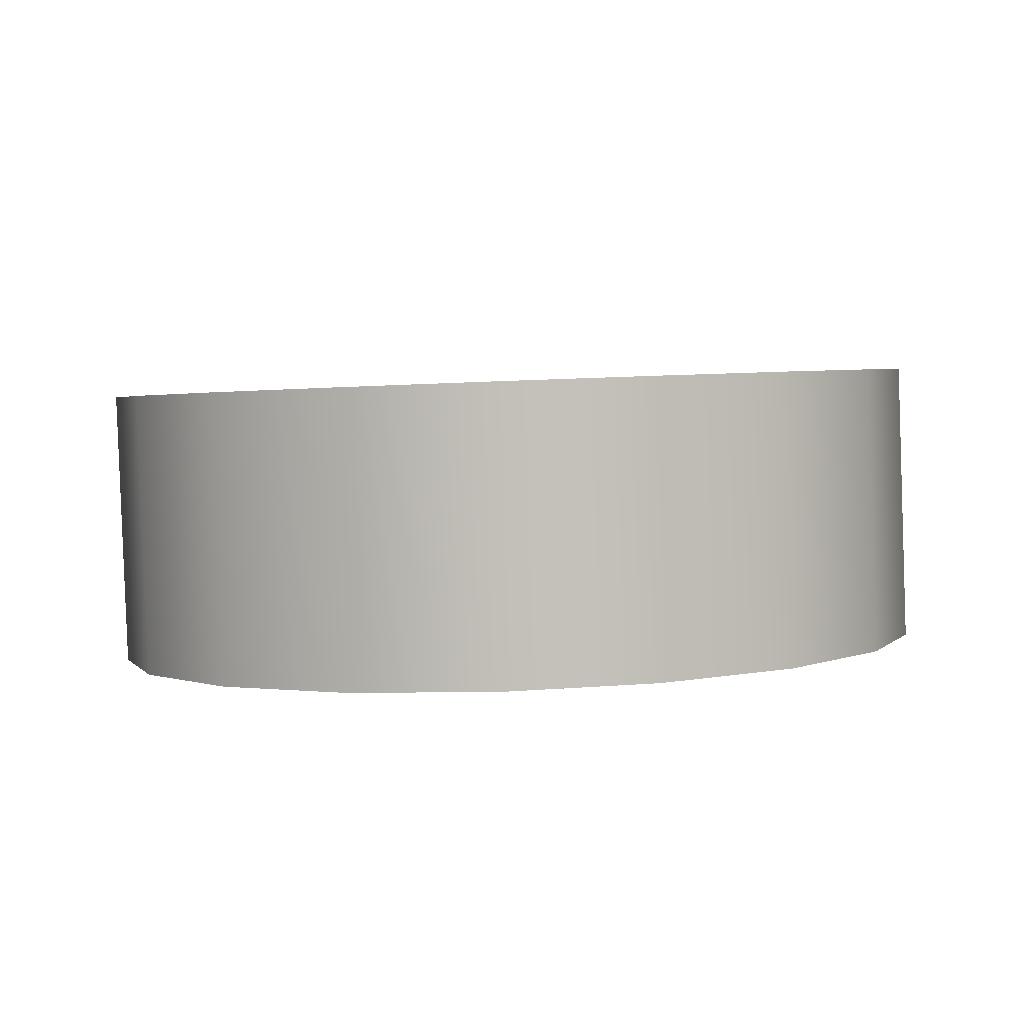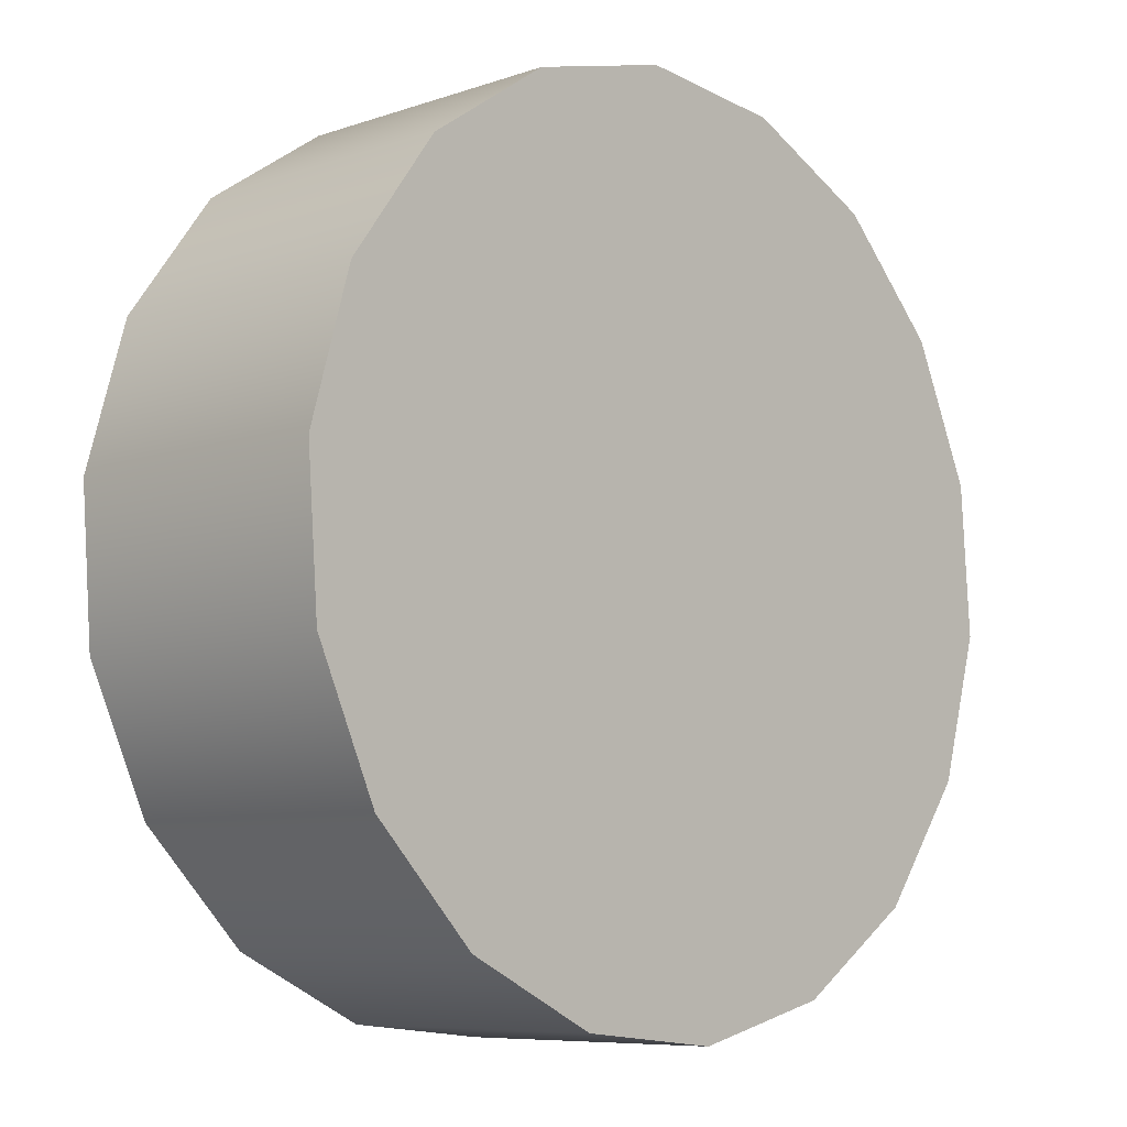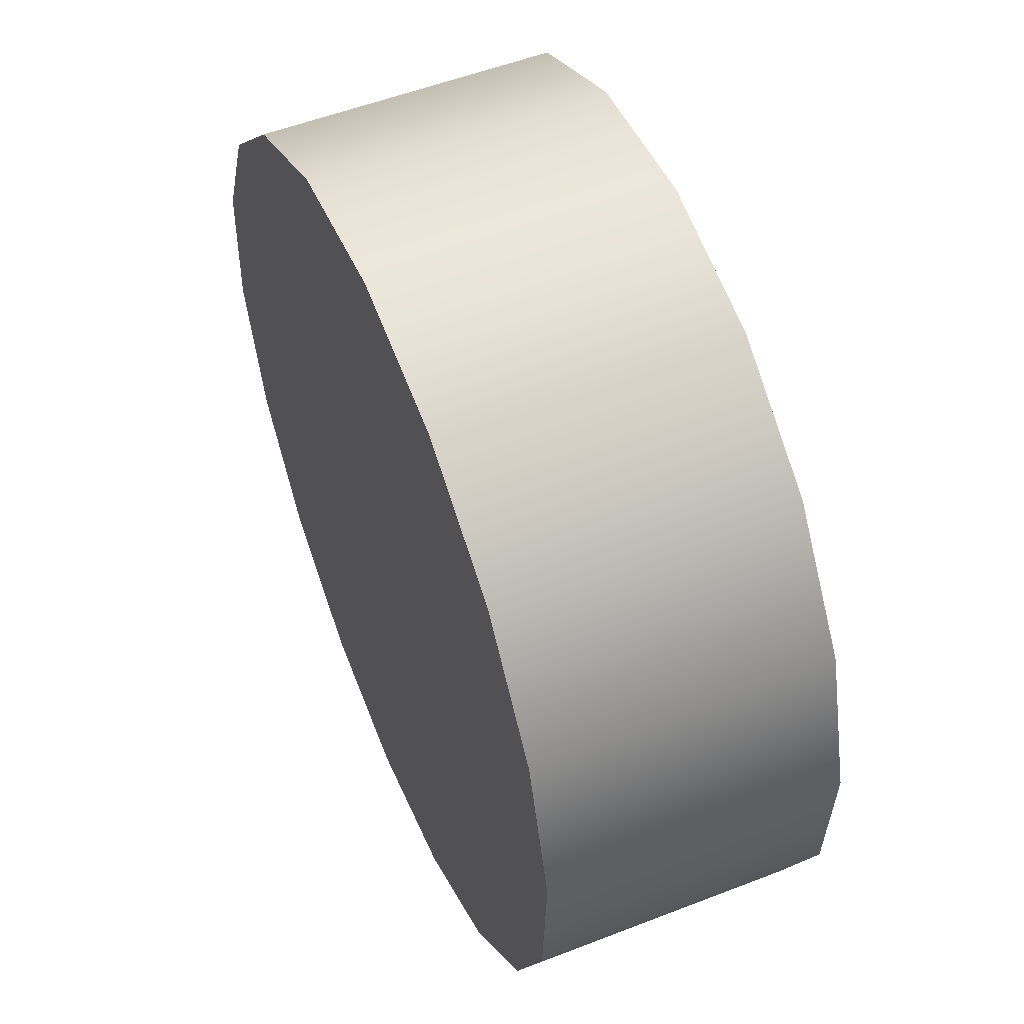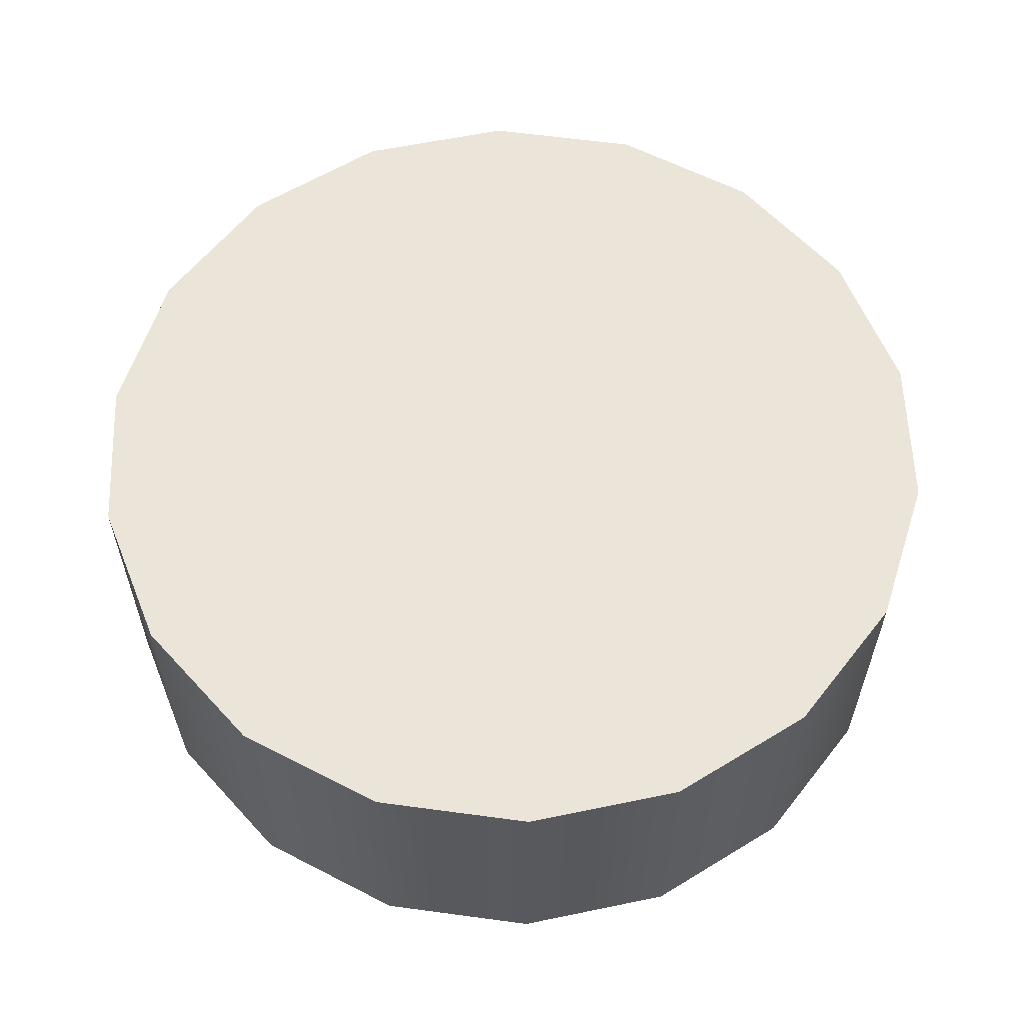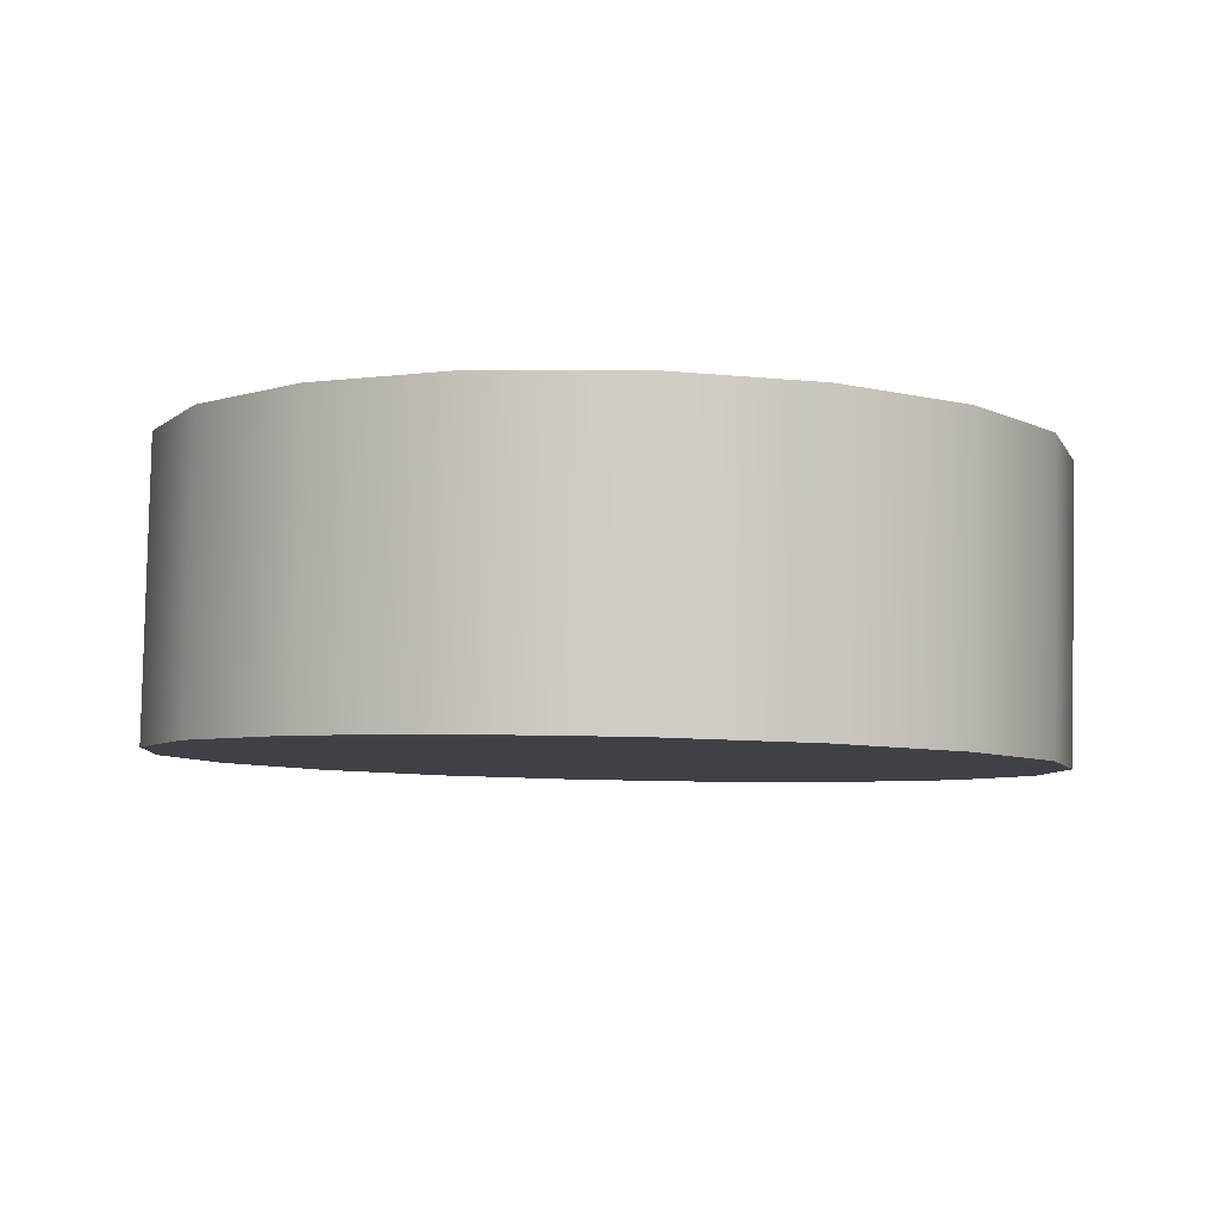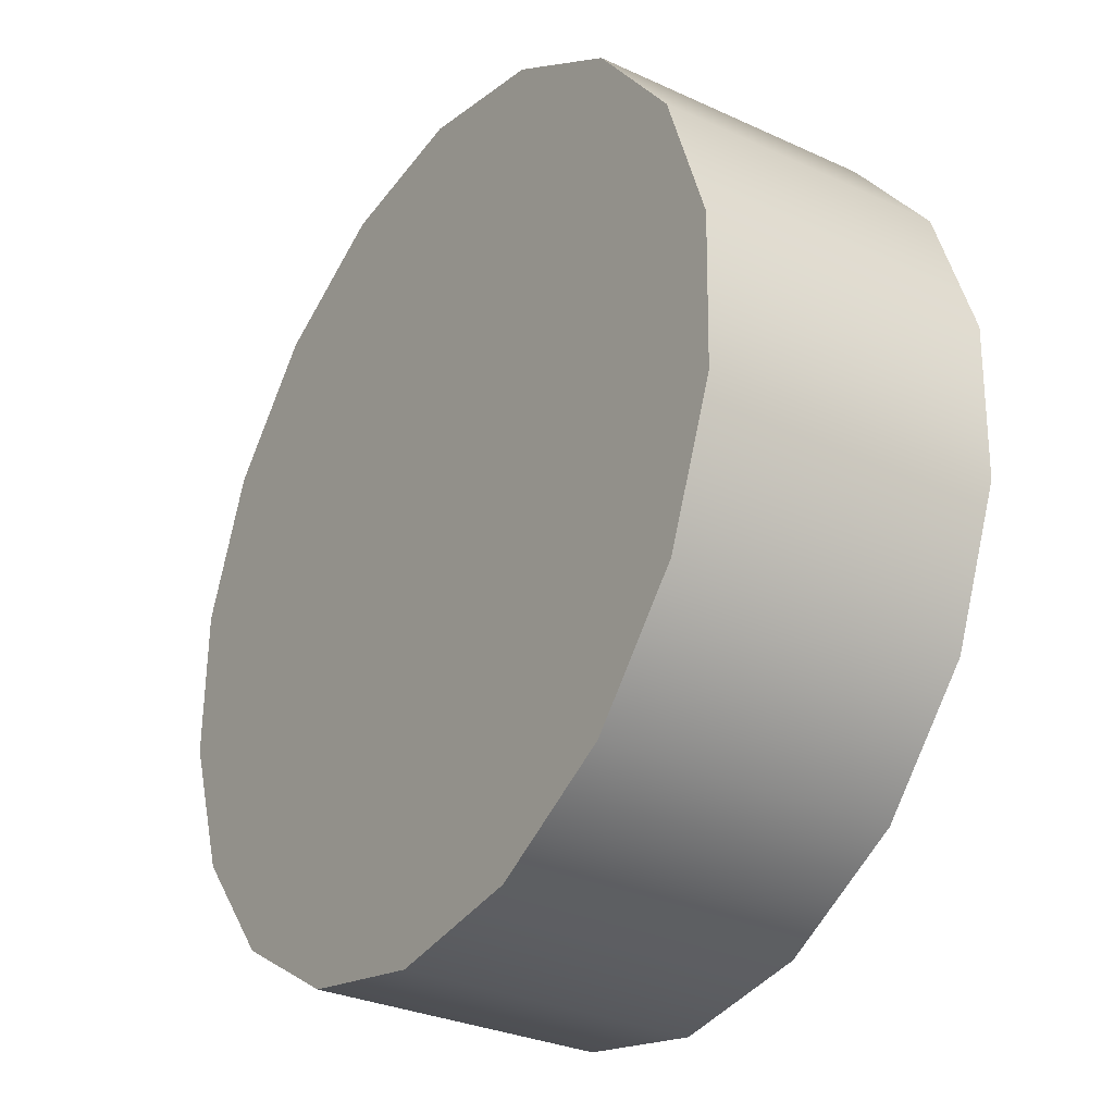
<metadata>
{"format":"obj","ext":"obj","renderer":"f3d","projection":"perspective","resolution":1024,"background":"white","views":[{"elev":3.4,"azim":99.9,"up":"+Z"},{"elev":-4.7,"azim":133.9,"up":"+Y"},{"elev":59.3,"azim":-112.4,"up":"+Y"},{"elev":57.5,"azim":-4.0,"up":"+Z"},{"elev":-4.3,"azim":-145.8,"up":"+Z"},{"elev":-26.3,"azim":-123.8,"up":"+Y"}]}
</metadata>
<code>
o mesh47/mesh47-geometry#mesh47-geometry
v 0.6264 -0.5373 0.03828
v 0.6254 -0.5302 0.03854
v 0.6266 -0.5337 0.03841
v 0.6251 -0.5407 0.03815
v 0.6254 -0.5304 0.04558
v 0.6266 -0.5339 0.04546
v 0.6264 -0.5376 0.04532
v 0.6232 -0.5273 0.03864
v 0.6232 -0.5275 0.04569
v 0.6251 -0.541 0.0452
v 0.6226 -0.5435 0.03805
v 0.62 -0.5253 0.03871
v 0.6226 -0.5437 0.0451
v 0.6194 -0.5452 0.03799
v 0.62 -0.5256 0.04576
v 0.6194 -0.5455 0.04503
v 0.6164 -0.5246 0.03874
v 0.6157 -0.546 0.04501
v 0.6157 -0.5457 0.03797
v 0.6164 -0.5248 0.04579
v 0.6128 -0.5251 0.03872
v 0.6128 -0.5254 0.04577
v 0.6122 -0.545 0.038
v 0.6122 -0.5452 0.04504
v 0.6096 -0.5268 0.03866
v 0.6096 -0.5271 0.0457
v 0.609 -0.543 0.03807
v 0.609 -0.5433 0.04511
v 0.6071 -0.5296 0.03856
v 0.6068 -0.5404 0.04522
v 0.6071 -0.5298 0.0456
v 0.6068 -0.5401 0.03817
v 0.6058 -0.533 0.03843
v 0.6056 -0.5369 0.04535
v 0.6058 -0.5332 0.04548
v 0.6056 -0.5366 0.0383
f 1 2 3
f 2 1 4
f 3 2 1
f 4 1 2
f 5 3 2
f 2 3 5
f 6 1 3
f 3 1 6
f 7 4 1
f 1 4 7
f 2 4 8
f 8 4 2
f 3 5 6
f 6 5 3
f 2 9 5
f 5 9 2
f 1 6 7
f 7 6 1
f 4 7 10
f 10 7 4
f 8 4 11
f 11 4 8
f 9 2 8
f 8 2 9
f 10 5 9
f 9 5 10
f 5 7 6
f 7 5 10
f 10 5 7
f 10 11 4
f 4 11 10
f 8 11 12
f 12 11 8
f 12 9 8
f 8 9 12
f 10 9 13
f 13 9 10
f 6 7 5
f 11 10 13
f 13 10 11
f 12 11 14
f 14 11 12
f 9 12 15
f 15 12 9
f 13 9 15
f 15 9 13
f 16 11 13
f 13 11 16
f 11 16 14
f 14 16 11
f 12 14 17
f 17 14 12
f 17 15 12
f 12 15 17
f 13 15 16
f 16 15 13
f 18 14 16
f 16 14 18
f 17 14 19
f 19 14 17
f 15 17 20
f 20 17 15
f 16 15 20
f 20 15 16
f 14 18 19
f 19 18 14
f 16 20 18
f 18 20 16
f 17 19 21
f 21 19 17
f 17 22 20
f 20 22 17
f 18 23 19
f 19 23 18
f 18 20 22
f 22 20 18
f 21 19 23
f 23 19 21
f 22 17 21
f 21 17 22
f 23 18 24
f 24 18 23
f 18 22 24
f 24 22 18
f 21 23 25
f 25 23 21
f 21 26 22
f 22 26 21
f 24 27 23
f 23 27 24
f 24 22 26
f 26 22 24
f 25 23 27
f 27 23 25
f 26 21 25
f 25 21 26
f 27 24 28
f 28 24 27
f 24 26 28
f 28 26 24
f 25 27 29
f 29 27 25
f 29 26 25
f 25 26 29
f 30 27 28
f 28 27 30
f 28 26 31
f 31 26 28
f 29 27 32
f 32 27 29
f 26 29 31
f 31 29 26
f 27 30 32
f 32 30 27
f 28 31 30
f 30 31 28
f 29 32 33
f 33 32 29
f 33 31 29
f 29 31 33
f 34 32 30
f 30 32 34
f 30 31 35
f 35 31 30
f 33 32 36
f 36 32 33
f 31 33 35
f 35 33 31
f 32 34 36
f 36 34 32
f 30 35 34
f 34 35 30
f 36 35 33
f 33 35 36
f 35 36 34
f 34 36 35

</code>
